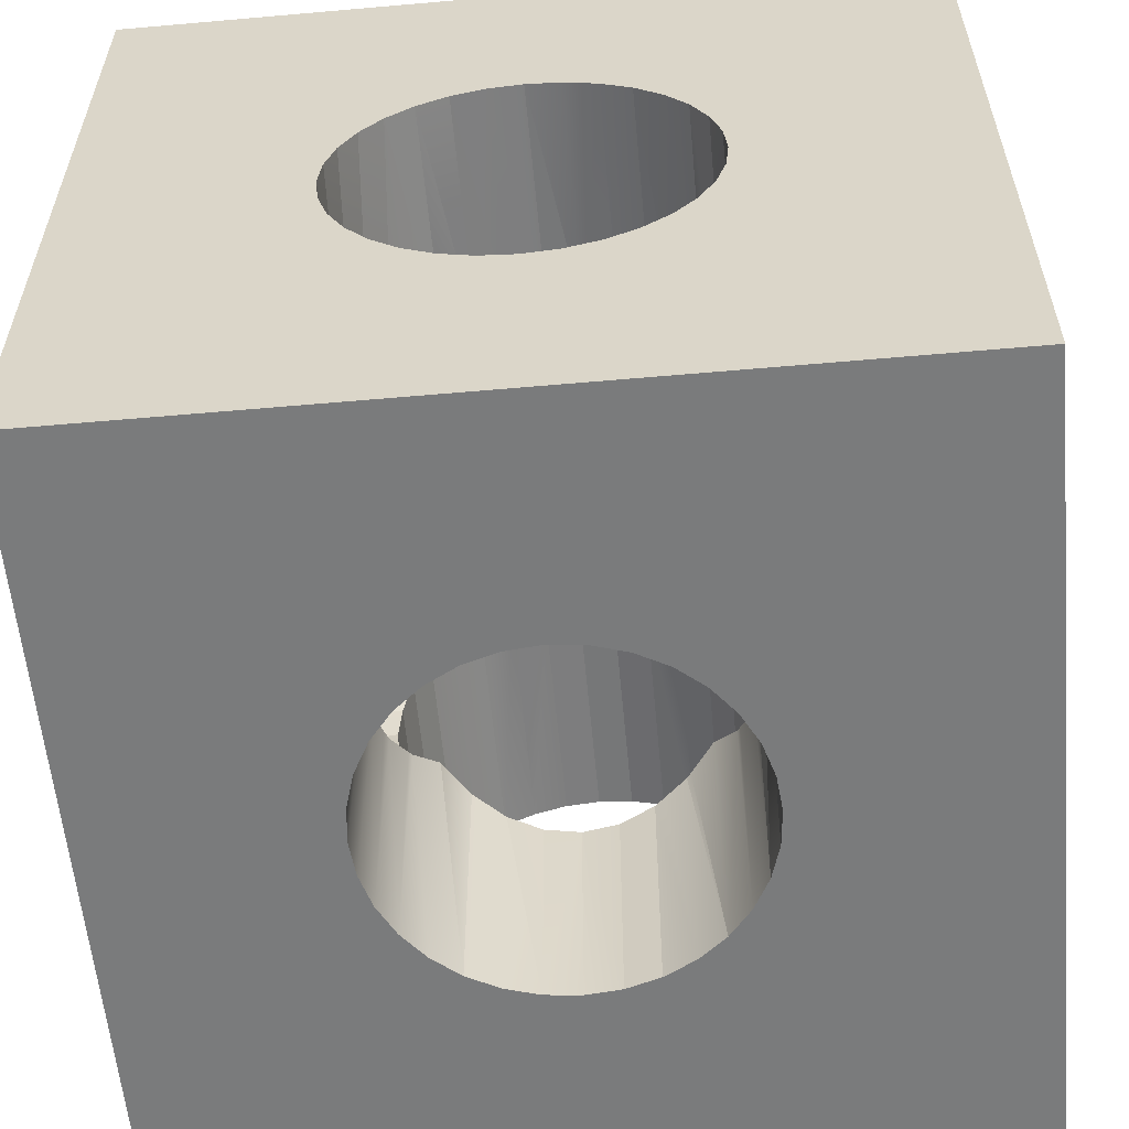
<metadata>
{"format":"obj","ext":"obj","renderer":"f3d","projection":"perspective","resolution":1024,"background":"white","views":[{"elev":-58.3,"azim":-174.8,"up":"+Y"}]}
</metadata>
<code>
o Holzwürfel.006_Cube.032
v -1.344 0.8658 0.8114
v -1.344 1.399 0.8114
v -1.344 0.8658 0.2782
v -1.344 1.399 0.2782
v -0.8106 0.8658 0.8114
v -0.8106 1.399 0.8114
v -0.8106 0.8658 0.2782
v -0.8106 1.399 0.2782
v -1.194 1.132 0.2782
v -1.192 1.11 0.2782
v -1.192 1.155 0.2782
v -1.174 1.068 0.2782
v -1.174 1.197 0.2782
v -1.185 1.088 0.2782
v -1.185 1.177 0.2782
v -1.16 1.215 0.2782
v -1.142 1.229 0.2782
v -1.1 1.247 0.2782
v -1.122 1.24 0.2782
v -1.054 1.247 0.2782
v -1.012 1.229 0.2782
v -1.033 1.24 0.2782
v -1.077 1.249 0.2782
v -1.16 1.05 0.2782
v -1.122 1.025 0.2782
v -1.1 1.018 0.2782
v -1.142 1.035 0.2782
v -1.054 1.018 0.2782
v -1.077 1.016 0.2782
v -1.012 1.035 0.2782
v -1.033 1.025 0.2782
v -0.9802 1.068 0.2782
v -0.9802 1.197 0.2782
v -0.9605 1.132 0.2782
v -0.9694 1.088 0.2782
v -0.9627 1.11 0.2782
v -0.9627 1.155 0.2782
v -0.9947 1.05 0.2782
v -0.9694 1.177 0.2782
v -0.9947 1.215 0.2782
v -1.142 1.229 0.8114
v -1.1 1.247 0.8114
v -1.122 1.24 0.8114
v -1.054 1.247 0.8114
v -1.012 1.229 0.8114
v -1.033 1.24 0.8114
v -1.077 1.249 0.8114
v -0.9802 1.068 0.8114
v -0.9802 1.197 0.8114
v -0.9605 1.132 0.8114
v -0.9627 1.11 0.8114
v -0.9627 1.155 0.8114
v -0.9694 1.088 0.8114
v -0.9694 1.177 0.8114
v -0.9947 1.215 0.8114
v -1.194 1.132 0.8114
v -1.192 1.155 0.8114
v -1.192 1.11 0.8114
v -1.16 1.215 0.8114
v -1.174 1.068 0.8114
v -1.174 1.197 0.8114
v -1.185 1.088 0.8114
v -1.185 1.177 0.8114
v -1.142 1.035 0.8114
v -1.1 1.018 0.8114
v -1.122 1.025 0.8114
v -1.033 1.025 0.8114
v -1.054 1.018 0.8114
v -0.9947 1.05 0.8114
v -1.012 1.035 0.8114
v -1.077 1.016 0.8114
v -1.16 1.05 0.8114
v -1.344 1.132 0.6615
v -1.344 1.11 0.6593
v -1.344 1.155 0.6593
v -1.344 1.068 0.6418
v -1.344 1.197 0.6418
v -1.344 1.088 0.6526
v -1.344 1.177 0.6526
v -1.344 1.215 0.6273
v -1.344 1.229 0.6096
v -1.344 1.247 0.5675
v -1.344 1.24 0.5894
v -1.344 1.247 0.522
v -1.344 1.229 0.4799
v -1.344 1.24 0.5001
v -1.344 1.249 0.5448
v -1.344 1.05 0.6273
v -1.344 1.025 0.5894
v -1.344 1.018 0.5675
v -1.344 1.035 0.6096
v -1.344 1.018 0.522
v -1.344 1.016 0.5448
v -1.344 1.035 0.4799
v -1.344 1.025 0.5001
v -1.344 1.068 0.4477
v -1.344 1.197 0.4477
v -1.344 1.132 0.428
v -1.344 1.088 0.4369
v -1.344 1.11 0.4303
v -1.344 1.155 0.4303
v -1.344 1.05 0.4622
v -1.344 1.177 0.4369
v -1.344 1.215 0.4622
v -0.8106 1.229 0.6096
v -0.8106 1.247 0.5675
v -0.8106 1.24 0.5894
v -0.8106 1.247 0.522
v -0.8106 1.229 0.4799
v -0.8106 1.24 0.5001
v -0.8106 1.249 0.5448
v -0.8106 1.068 0.4477
v -0.8106 1.197 0.4477
v -0.8106 1.132 0.428
v -0.8106 1.11 0.4303
v -0.8106 1.155 0.4303
v -0.8106 1.088 0.4369
v -0.8106 1.177 0.4369
v -0.8106 1.215 0.4622
v -0.8106 1.132 0.6615
v -0.8106 1.155 0.6593
v -0.8106 1.11 0.6593
v -0.8106 1.215 0.6273
v -0.8106 1.068 0.6418
v -0.8106 1.197 0.6418
v -0.8106 1.088 0.6526
v -0.8106 1.177 0.6526
v -0.8106 1.035 0.6096
v -0.8106 1.018 0.5675
v -0.8106 1.025 0.5894
v -0.8106 1.025 0.5001
v -0.8106 1.018 0.522
v -0.8106 1.05 0.4622
v -0.8106 1.035 0.4799
v -0.8106 1.016 0.5448
v -0.8106 1.05 0.6273
v -0.9802 1.197 0.6418
v -0.9802 1.197 0.4477
v -0.9802 1.197 0.4477
v -0.9802 1.197 0.6418
v -0.9694 1.177 0.6526
v -0.9694 1.177 0.6526
v -0.9694 1.177 0.4369
v -0.9694 1.177 0.4369
v -0.9627 1.155 0.6593
v -0.9627 1.155 0.6593
v -0.9627 1.155 0.4303
v -0.9627 1.155 0.4303
v -0.9605 1.132 0.6615
v -0.9605 1.132 0.6615
v -0.9605 1.132 0.428
v -0.9605 1.132 0.428
v -0.9627 1.11 0.6593
v -0.9627 1.11 0.4303
v -0.9627 1.11 0.4303
v -0.9627 1.11 0.6593
v -0.9694 1.088 0.4369
v -0.9694 1.088 0.4369
v -0.9694 1.088 0.6526
v -0.9694 1.088 0.6526
v -0.9802 1.068 0.4477
v -0.9802 1.068 0.4477
v -0.9802 1.068 0.6418
v -0.9802 1.068 0.6418
v -1.16 1.05 0.6273
v -1.16 1.05 0.4622
v -1.174 1.068 0.6418
v -1.174 1.068 0.4477
v -1.16 1.05 0.6273
v -1.16 1.05 0.4622
v -1.185 1.088 0.6526
v -1.185 1.088 0.4369
v -1.174 1.068 0.6418
v -1.174 1.068 0.4477
v -1.192 1.11 0.6593
v -1.192 1.11 0.4303
v -1.185 1.088 0.6526
v -1.185 1.088 0.4369
v -1.194 1.132 0.6615
v -1.194 1.132 0.428
v -1.192 1.11 0.6593
v -1.192 1.11 0.4303
v -1.192 1.155 0.4303
v -1.192 1.155 0.6593
v -1.194 1.132 0.6615
v -1.194 1.132 0.428
v -1.185 1.177 0.4369
v -1.185 1.177 0.6526
v -1.185 1.177 0.4369
v -1.192 1.155 0.6593
v -1.174 1.197 0.4477
v -1.174 1.197 0.6418
v -1.185 1.177 0.6526
v -1.16 1.215 0.4622
v -1.16 1.215 0.6273
v -1.174 1.197 0.6418
v -1.174 1.197 0.4477
v -1.16 1.215 0.6273
v -1.16 1.215 0.4622
v -1.16 0.8658 0.4622
v -1.122 0.8658 0.4369
v -1.142 0.8658 0.4477
v -1.1 0.8658 0.4303
v -1.054 0.8658 0.4303
v -1.077 0.8658 0.428
v -1.012 0.8658 0.4477
v -1.033 0.8658 0.4369
v -0.9802 0.8658 0.6096
v -0.9802 0.8658 0.4799
v -0.9605 0.8658 0.5448
v -0.9627 0.8658 0.5675
v -0.9627 0.8658 0.522
v -0.9694 0.8658 0.5001
v -0.9947 0.8658 0.6273
v -0.9694 0.8658 0.5894
v -0.9947 0.8658 0.4622
v -1.194 0.8658 0.5448
v -1.192 0.8658 0.5675
v -1.192 0.8658 0.522
v -1.174 0.8658 0.6096
v -1.174 0.8658 0.4799
v -1.185 0.8658 0.5894
v -1.185 0.8658 0.5001
v -1.142 0.8658 0.6418
v -1.1 0.8658 0.6593
v -1.122 0.8658 0.6526
v -1.054 0.8658 0.6593
v -1.012 0.8658 0.6418
v -1.033 0.8658 0.6526
v -1.077 0.8658 0.6615
v -1.16 0.8658 0.6273
v -1.194 1.399 0.5448
v -1.192 1.399 0.522
v -1.192 1.399 0.5675
v -1.174 1.399 0.6096
v -1.174 1.399 0.4799
v -1.185 1.399 0.5894
v -1.185 1.399 0.5001
v -1.142 1.399 0.4477
v -1.1 1.399 0.4303
v -1.122 1.399 0.4369
v -1.054 1.399 0.4303
v -1.012 1.399 0.4477
v -1.033 1.399 0.4369
v -1.077 1.399 0.428
v -1.16 1.399 0.4622
v -1.16 1.399 0.6273
v -1.122 1.399 0.6526
v -1.1 1.399 0.6593
v -1.142 1.399 0.6418
v -1.054 1.399 0.6593
v -1.077 1.399 0.6615
v -1.012 1.399 0.6418
v -1.033 1.399 0.6526
v -0.9802 1.399 0.6096
v -0.9802 1.399 0.4799
v -0.9605 1.399 0.5448
v -0.9627 1.399 0.5675
v -0.9627 1.399 0.522
v -0.9694 1.399 0.5001
v -0.9947 1.399 0.6273
v -0.9694 1.399 0.5894
v -0.9947 1.399 0.4622
v -1.077 1.249 0.6615
v -1.1 1.247 0.6593
v -1.1 1.247 0.6593
v -1.077 1.249 0.428
v -1.1 1.247 0.4303
v -1.1 1.247 0.4303
v -1.016 1.231 0.6436
v -1.012 1.229 0.6418
v -1.016 1.231 0.6436
v -1.033 1.24 0.6526
v -1.033 1.24 0.6526
v -1.033 1.24 0.4369
v -1.033 1.24 0.4369
v -1.012 1.229 0.4477
v -1.012 1.229 0.4477
v -1.012 1.229 0.6418
v -0.9947 1.215 0.6273
v -1.012 1.229 0.4477
v -0.9947 1.215 0.4622
v -0.9947 1.215 0.4622
v -0.9947 1.215 0.4622
v -0.9947 1.215 0.6273
v -0.9947 1.05 0.4622
v -0.9947 1.05 0.4622
v -0.9947 1.05 0.4622
v -0.9947 1.05 0.4622
v -0.9947 1.05 0.6273
v -0.9947 1.05 0.6273
v -1.01 1.037 0.4499
v -1.012 1.035 0.4477
v -1.01 1.037 0.4499
v -1.012 1.035 0.4477
v -1.012 1.035 0.6418
v -1.012 1.035 0.6418
v -1.027 1.027 0.4398
v -1.033 1.025 0.4369
v -1.027 1.027 0.4398
v -1.033 1.025 0.4369
v -1.033 1.025 0.6526
v -1.033 1.025 0.6526
v -1.033 1.025 0.6526
v -1.054 1.018 0.4303
v -1.054 1.018 0.4303
v -1.054 1.018 0.6593
v -1.054 1.018 0.6593
v -1.077 1.016 0.6615
v -1.077 1.016 0.428
v -1.077 1.016 0.6615
v -1.077 1.016 0.428
v -1.1 1.018 0.6593
v -1.1 1.018 0.6593
v -1.1 1.018 0.4303
v -1.1 1.018 0.4303
v -1.122 1.025 0.4369
v -1.122 1.025 0.4369
v -1.122 1.025 0.6526
v -1.122 1.025 0.6526
v -1.122 1.025 0.4369
v -1.142 1.035 0.4477
v -1.142 1.035 0.4477
v -1.127 1.027 0.6497
v -1.142 1.035 0.6418
v -1.142 1.035 0.6418
v -1.127 1.027 0.6497
v -1.16 1.05 0.4622
v -1.16 1.05 0.4622
v -1.145 1.037 0.6397
v -1.16 1.05 0.6273
v -1.16 1.05 0.6273
v -1.145 1.037 0.6397
v -1.142 1.229 0.6418
v -1.16 1.215 0.6273
v -1.16 1.215 0.6273
v -1.16 1.215 0.4622
v -1.16 1.215 0.4622
v -1.142 1.229 0.4477
v -1.122 1.24 0.6526
v -1.142 1.229 0.6418
v -1.142 1.229 0.6418
v -1.139 1.231 0.4459
v -1.142 1.229 0.4477
v -1.139 1.231 0.4459
v -1.122 1.24 0.4369
v -1.122 1.24 0.6526
v -1.122 1.24 0.6526
v -1.122 1.24 0.4369
v -1.054 1.247 0.6593
v -1.054 1.247 0.6593
v -1.054 1.247 0.4303
v -1.054 1.247 0.4303
v -1.033 1.24 0.4369
v -1.077 1.249 0.6615
v -1.077 1.249 0.428
v -1.192 1.247 0.5675
v -0.9627 1.247 0.5675
v -1.194 1.249 0.5448
v -0.9605 1.249 0.5448
v -0.9605 1.249 0.5448
v -1.185 1.24 0.5001
v -1.174 1.229 0.4799
v -0.9802 1.229 0.4799
v -0.9802 1.229 0.4799
v -0.9694 1.24 0.5001
v -0.9694 1.24 0.5001
v -0.9694 1.24 0.5001
v -1.174 1.229 0.4799
v -0.9823 1.227 0.4773
v -0.9947 1.215 0.4622
v -0.9823 1.227 0.4773
v -0.9947 1.215 0.4622
v -0.9947 1.215 0.4622
v -0.9947 1.05 0.4622
v -1.174 1.035 0.4799
v -1.174 1.035 0.4799
v -0.9802 1.035 0.4799
v -0.9947 1.05 0.4622
v -0.9947 1.05 0.4622
v -1.185 1.025 0.5001
v -0.9694 1.025 0.5001
v -0.9783 1.033 0.4833
v -0.9783 1.033 0.4833
v -1.187 1.023 0.5065
v -1.185 1.025 0.5001
v -1.192 1.018 0.522
v -1.192 1.018 0.522
v -1.187 1.023 0.5065
v -0.9627 1.018 0.522
v -0.9674 1.023 0.5065
v -0.9674 1.023 0.5065
v -1.194 1.016 0.5448
v -1.194 1.016 0.5448
v -0.9605 1.016 0.5448
v -1.192 1.018 0.5675
v -1.192 1.018 0.5675
v -0.9627 1.018 0.5675
v -1.187 1.023 0.583
v -1.187 1.023 0.583
v -1.185 1.025 0.5894
v -0.9674 1.023 0.583
v -0.9694 1.025 0.5894
v -0.9674 1.023 0.583
v -1.176 1.033 0.6062
v -1.176 1.033 0.6062
v -1.174 1.035 0.6096
v -0.9783 1.033 0.6062
v -0.9802 1.035 0.6096
v -0.9783 1.033 0.6062
v -0.9947 1.05 0.6273
v -0.9947 1.215 0.6273
v -1.174 1.229 0.6096
v -1.174 1.229 0.6096
v -0.9947 1.215 0.6273
v -0.9802 1.229 0.6096
v -0.9802 1.229 0.6096
v -1.185 1.24 0.5894
v -1.185 1.24 0.5894
v -0.9694 1.24 0.5894
v -0.9694 1.24 0.5894
v -0.9627 1.247 0.5675
v -1.192 1.247 0.522
v -0.9627 1.247 0.522
v -0.9627 1.247 0.522
f 4 84 87
f 93 92 3
f 8 20 23
f 29 28 7
f 6 106 111
f 135 129 5
f 2 42 47
f 71 65 1
f 210 212 7
f 217 218 1
f 257 258 6
f 2 234 232
f 42 265 264
f 23 269 268
f 273 272 270
f 21 278 275
f 45 271 279
f 281 277 40
f 40 139 138
f 137 55 280
f 143 33 144
f 141 142 54
f 147 39 148
f 54 142 145
f 151 37 152
f 52 146 149
f 34 155 154
f 51 150 153
f 35 158 157
f 53 156 159
f 32 162 161
f 53 159 160
f 32 288 289
f 48 163 164
f 38 293 292
f 69 291 296
f 30 299 300
f 302 303 67
f 28 306 305
f 67 304 307
f 68 308 311
f 29 310 312
f 29 315 316
f 65 309 313
f 25 317 318
f 66 314 319
f 323 321 27
f 64 327 325
f 329 328 27
f 64 333 331
f 72 165 169
f 24 168 170
f 60 167 173
f 12 172 174
f 62 171 177
f 14 176 178
f 179 56 58
f 10 180 182
f 57 179 185
f 11 186 180
f 63 184 190
f 15 187 189
f 61 188 193
f 187 13 191
f 61 192 196
f 16 194 197
f 335 334 59
f 338 337 17
f 41 341 342
f 346 343 17
f 43 347 348
f 349 19 268
f 44 351 350
f 22 354 352
f 47 264 355
f 20 353 356
f 82 359 357
f 106 358 360
f 85 362 86
f 109 110 368
f 337 369 363
f 119 364 372
f 194 104 197
f 113 371 374
f 97 189 187
f 113 138 139
f 103 183 189
f 118 143 144
f 101 186 183
f 151 114 116
f 100 182 180
f 152 115 151
f 99 178 176
f 155 117 154
f 96 174 172
f 158 112 157
f 102 168 174
f 133 112 161
f 377 329 166
f 380 379 134
f 94 381 376
f 378 384 383
f 388 389 385
f 131 382 392
f 93 394 393
f 395 132 390
f 93 396 397
f 129 395 398
f 401 400 399
f 398 404 402
f 407 406 405
f 130 410 408
f 165 332 91
f 136 409 411
f 88 76 173
f 164 124 136
f 171 76 177
f 124 164 163
f 74 181 175
f 126 159 156
f 179 74 185
f 122 150 149
f 185 73 75
f 121 149 146
f 79 193 188
f 127 145 142
f 77 196 192
f 125 141 140
f 195 196 80
f 125 140 137
f 414 413 336
f 415 416 123
f 81 419 418
f 105 417 420
f 83 357 419
f 107 421 422
f 86 423 84
f 110 424 367
f 108 361 425
f 84 359 87
f 218 393 394
f 359 234 357
f 376 381 221
f 236 362 363
f 328 377 200
f 236 363 369
f 200 323 322
f 246 338 339
f 202 318 317
f 345 346 239
f 203 316 315
f 241 349 268
f 205 312 310
f 240 269 267
f 204 305 306
f 242 356 353
f 207 299 301
f 244 352 354
f 206 295 300
f 243 275 278
f 288 294 206
f 284 373 263
f 216 378 379
f 263 372 365
f 256 365 368
f 392 213 390
f 424 425 260
f 212 395 390
f 259 425 361
f 211 395 210
f 360 358 422
f 215 402 398
f 262 422 421
f 410 403 208
f 262 421 420
f 214 409 208
f 261 255 417
f 290 411 228
f 285 280 253
f 297 228 302
f 253 270 273
f 303 302 227
f 254 274 350
f 227 311 308
f 251 351 355
f 225 313 309
f 252 355 264
f 226 319 314
f 249 265 266
f 250 348 347
f 224 327 320
f 250 342 341
f 231 333 326
f 231 220 407
f 335 336 413
f 220 401 405
f 235 414 418
f 222 396 399
f 357 237 419
f 386 385 389
f 238 423 362
f 217 388 387
f 233 359 423
f 76 88 1
f 3 102 96
f 3 96 99
f 78 76 1
f 74 78 1
f 4 3 98
f 3 99 100
f 3 100 98
f 74 1 73
f 1 2 73
f 4 98 101
f 75 73 2
f 79 75 2
f 4 101 103
f 4 103 97
f 77 79 2
f 80 77 2
f 4 97 104
f 4 104 85
f 81 80 2
f 83 81 2
f 4 85 86
f 4 86 84
f 83 2 82
f 2 4 87
f 82 2 87
f 94 102 3
f 1 88 91
f 1 91 89
f 95 94 3
f 92 95 3
f 3 1 93
f 1 89 90
f 1 90 93
f 12 24 3
f 7 38 32
f 7 32 35
f 14 12 3
f 10 14 3
f 8 7 34
f 7 35 36
f 7 36 34
f 10 3 9
f 3 4 9
f 8 34 37
f 11 9 4
f 15 11 4
f 8 37 39
f 8 39 33
f 13 15 4
f 16 13 4
f 8 33 40
f 8 40 21
f 17 16 4
f 19 17 4
f 8 21 22
f 8 22 20
f 19 4 18
f 4 8 23
f 18 4 23
f 30 38 7
f 3 24 27
f 3 27 25
f 31 30 7
f 28 31 7
f 7 3 29
f 3 25 26
f 3 26 29
f 112 133 7
f 5 136 124
f 5 124 126
f 117 112 7
f 115 117 7
f 6 5 120
f 5 126 122
f 5 122 120
f 115 7 114
f 7 8 114
f 6 120 121
f 116 114 8
f 118 116 8
f 6 121 127
f 6 127 125
f 113 118 8
f 119 113 8
f 6 125 123
f 6 123 105
f 109 119 8
f 110 109 8
f 6 105 107
f 6 107 106
f 110 8 108
f 8 6 111
f 108 8 111
f 128 136 5
f 7 133 134
f 7 134 131
f 130 128 5
f 129 130 5
f 5 7 135
f 7 131 132
f 7 132 135
f 48 69 5
f 1 72 60
f 1 60 62
f 53 48 5
f 51 53 5
f 2 1 56
f 1 62 58
f 1 58 56
f 51 5 50
f 5 6 50
f 2 56 57
f 52 50 6
f 54 52 6
f 2 57 63
f 2 63 61
f 49 54 6
f 55 49 6
f 2 61 59
f 2 59 41
f 45 55 6
f 46 45 6
f 2 41 43
f 2 43 42
f 46 6 44
f 6 2 47
f 44 6 47
f 64 72 1
f 5 69 70
f 5 70 67
f 66 64 1
f 65 66 1
f 1 5 71
f 5 67 68
f 5 68 71
f 209 216 7
f 5 214 208
f 5 208 215
f 213 209 7
f 212 213 7
f 7 5 210
f 5 215 211
f 5 211 210
f 7 216 206
f 7 206 207
f 228 214 5
f 229 228 5
f 3 7 205
f 7 207 204
f 7 204 205
f 229 5 227
f 5 1 230
f 227 5 230
f 3 205 203
f 225 230 1
f 3 203 201
f 3 201 202
f 226 225 1
f 224 226 1
f 3 202 200
f 3 200 221
f 231 224 1
f 220 231 1
f 3 221 223
f 3 223 219
f 222 220 1
f 218 222 1
f 1 3 217
f 3 219 217
f 255 261 6
f 8 263 256
f 8 256 260
f 262 255 6
f 258 262 6
f 6 8 257
f 8 260 259
f 8 259 257
f 243 263 8
f 6 261 253
f 6 253 254
f 244 243 8
f 242 244 8
f 2 6 252
f 6 254 251
f 6 251 252
f 242 8 245
f 8 4 245
f 2 252 249
f 240 245 4
f 241 240 4
f 2 249 248
f 2 248 250
f 239 241 4
f 246 239 4
f 2 250 247
f 2 247 235
f 236 246 4
f 238 236 4
f 2 235 237
f 2 237 234
f 238 4 233
f 4 2 232
f 233 4 232
f 264 47 42
f 42 266 265
f 268 18 23
f 23 267 269
f 271 45 270
f 45 46 273
f 270 45 273
f 46 274 273
f 276 22 21
f 21 277 278
f 275 276 21
f 280 55 279
f 55 45 279
f 277 21 40
f 40 283 281
f 283 282 281
f 284 283 138
f 283 40 138
f 40 33 139
f 280 285 137
f 137 49 55
f 143 139 33
f 33 39 144
f 54 49 141
f 49 137 140
f 49 140 141
f 147 144 39
f 39 37 148
f 145 146 52
f 52 54 145
f 151 148 37
f 37 34 152
f 149 150 50
f 50 52 149
f 154 152 34
f 34 36 155
f 153 156 51
f 51 50 150
f 157 155 35
f 155 36 35
f 53 51 156
f 161 158 32
f 158 35 32
f 160 163 48
f 48 53 160
f 289 286 32
f 286 287 32
f 287 162 32
f 32 38 288
f 164 290 291
f 291 69 164
f 69 48 164
f 292 288 38
f 38 30 295
f 293 294 292
f 38 295 293
f 296 297 70
f 70 69 296
f 298 295 30
f 30 31 301
f 30 301 299
f 300 298 30
f 303 304 67
f 67 70 302
f 70 297 302
f 305 301 31
f 31 28 305
f 307 308 68
f 68 67 307
f 311 309 71
f 71 68 311
f 312 306 28
f 28 29 312
f 316 310 29
f 29 26 315
f 313 314 65
f 65 71 309
f 318 315 25
f 315 26 25
f 319 320 66
f 66 65 314
f 321 317 25
f 25 27 321
f 27 322 323
f 325 326 64
f 64 66 320
f 327 324 325
f 64 320 327
f 328 322 27
f 27 24 166
f 166 329 27
f 331 332 64
f 332 165 64
f 165 72 64
f 64 326 333
f 333 330 331
f 169 167 72
f 167 60 72
f 170 166 24
f 24 12 168
f 173 171 60
f 171 62 60
f 174 168 12
f 12 14 172
f 177 175 62
f 175 58 62
f 178 172 14
f 14 10 176
f 175 181 58
f 181 179 58
f 182 176 10
f 10 9 180
f 185 184 57
f 57 56 179
f 180 9 11
f 11 183 186
f 190 188 63
f 63 57 184
f 189 183 15
f 183 11 15
f 193 192 61
f 61 63 188
f 187 15 13
f 195 59 196
f 59 61 196
f 197 191 13
f 13 16 197
f 334 41 59
f 59 195 198
f 198 336 59
f 336 335 59
f 337 199 17
f 199 194 17
f 194 16 17
f 17 339 338
f 340 43 41
f 41 334 341
f 342 340 41
f 339 17 344
f 17 19 346
f 344 17 343
f 346 345 343
f 266 42 43
f 43 340 347
f 348 266 43
f 346 19 349
f 19 18 268
f 274 46 350
f 46 44 350
f 353 20 22
f 22 276 354
f 352 353 22
f 351 44 355
f 44 47 355
f 267 23 356
f 23 20 356
f 82 87 359
f 360 361 111
f 111 106 360
f 85 363 362
f 365 364 109
f 110 367 366
f 368 365 109
f 110 366 368
f 363 85 104
f 104 199 363
f 199 337 363
f 370 371 119
f 119 109 364
f 372 370 119
f 194 199 104
f 104 97 197
f 284 138 113
f 113 119 371
f 374 373 113
f 373 284 113
f 191 197 97
f 97 103 189
f 187 191 97
f 139 143 113
f 143 118 113
f 103 101 183
f 144 147 118
f 147 116 118
f 101 98 186
f 147 148 116
f 148 151 116
f 180 186 98
f 98 100 180
f 152 154 115
f 115 114 151
f 176 182 100
f 100 99 176
f 155 157 117
f 117 115 154
f 172 178 99
f 99 96 172
f 158 161 112
f 112 117 157
f 174 96 102
f 102 170 168
f 161 162 287
f 287 375 161
f 375 133 161
f 166 170 377
f 170 102 377
f 102 94 377
f 94 376 377
f 379 378 134
f 134 133 380
f 133 375 380
f 94 95 381
f 383 382 134
f 382 131 134
f 134 378 383
f 385 386 381
f 381 95 385
f 95 92 388
f 385 95 388
f 92 387 388
f 391 390 392
f 390 132 131
f 392 390 131
f 393 387 92
f 92 93 393
f 395 135 132
f 397 394 93
f 93 90 396
f 129 135 395
f 399 396 89
f 396 90 89
f 89 401 399
f 403 130 402
f 130 129 398
f 402 130 398
f 405 401 91
f 401 89 91
f 91 407 405
f 409 128 408
f 128 130 408
f 130 403 410
f 332 407 91
f 91 88 169
f 169 165 91
f 136 128 409
f 173 167 169
f 169 88 173
f 136 411 290
f 290 164 136
f 171 173 76
f 76 78 177
f 163 160 124
f 160 126 124
f 175 177 78
f 78 74 175
f 153 122 126
f 126 160 159
f 156 153 126
f 179 181 74
f 74 73 185
f 149 120 122
f 122 153 150
f 190 184 75
f 184 185 75
f 146 145 121
f 121 120 149
f 188 190 79
f 190 75 79
f 142 141 127
f 127 121 145
f 192 193 77
f 193 79 77
f 125 127 141
f 77 80 196
f 80 198 195
f 285 412 137
f 412 123 137
f 123 125 137
f 336 198 414
f 198 80 414
f 80 81 414
f 416 417 105
f 105 123 416
f 123 412 415
f 418 414 81
f 81 83 419
f 420 421 107
f 107 105 420
f 83 82 357
f 422 358 106
f 106 107 422
f 86 362 423
f 110 108 424
f 425 424 108
f 108 111 361
f 84 423 359
f 394 397 218
f 218 217 393
f 359 232 234
f 381 386 223
f 223 221 381
f 221 377 376
f 236 238 362
f 329 377 328
f 377 221 200
f 369 337 338
f 338 246 369
f 246 236 369
f 322 328 200
f 200 202 323
f 339 344 239
f 239 246 339
f 321 323 202
f 202 201 318
f 317 321 202
f 346 349 241
f 241 239 346
f 239 344 345
f 344 343 345
f 315 318 201
f 201 203 315
f 268 269 240
f 240 241 268
f 310 316 203
f 203 205 310
f 267 356 245
f 245 240 267
f 306 312 204
f 312 205 204
f 353 352 242
f 242 245 356
f 301 305 207
f 305 204 207
f 276 275 244
f 244 242 352
f 354 276 244
f 300 299 206
f 299 207 206
f 206 293 295
f 295 298 300
f 277 281 243
f 243 244 275
f 278 277 243
f 216 375 206
f 375 287 206
f 287 286 206
f 286 289 206
f 288 292 294
f 289 288 206
f 294 293 206
f 374 371 263
f 263 243 281
f 282 283 263
f 283 284 263
f 263 281 282
f 373 374 263
f 380 375 216
f 216 209 378
f 379 380 216
f 365 256 263
f 263 371 370
f 372 364 365
f 263 370 372
f 378 209 383
f 209 213 382
f 383 209 382
f 366 260 368
f 260 256 368
f 392 382 213
f 213 212 390
f 425 259 260
f 260 366 424
f 366 367 424
f 212 210 395
f 360 257 361
f 257 259 361
f 211 398 395
f 422 258 360
f 258 257 360
f 398 211 215
f 215 403 402
f 262 258 422
f 403 215 208
f 208 409 410
f 409 408 410
f 417 255 420
f 255 262 420
f 214 411 409
f 416 415 417
f 415 261 417
f 411 214 228
f 228 296 291
f 291 290 228
f 280 279 253
f 253 261 412
f 261 415 412
f 412 285 253
f 296 228 297
f 228 229 302
f 273 254 253
f 253 279 271
f 253 271 270
f 302 229 227
f 227 307 304
f 304 303 227
f 350 251 254
f 254 273 274
f 308 307 227
f 227 230 311
f 355 252 251
f 251 350 351
f 309 311 230
f 230 225 309
f 265 249 264
f 249 252 264
f 313 225 314
f 225 226 314
f 348 248 266
f 248 249 266
f 340 342 250
f 250 248 348
f 347 340 250
f 319 226 320
f 226 224 320
f 224 325 327
f 341 334 335
f 335 247 341
f 247 250 341
f 325 224 231
f 231 331 330
f 231 330 333
f 326 325 231
f 407 332 331
f 331 231 407
f 413 414 235
f 235 247 413
f 247 335 413
f 407 220 405
f 220 222 401
f 418 419 237
f 237 235 418
f 400 401 222
f 222 218 397
f 222 397 396
f 399 400 222
f 357 234 237
f 389 388 223
f 388 219 223
f 223 386 389
f 238 233 423
f 387 393 217
f 217 219 388
f 233 232 359

</code>
